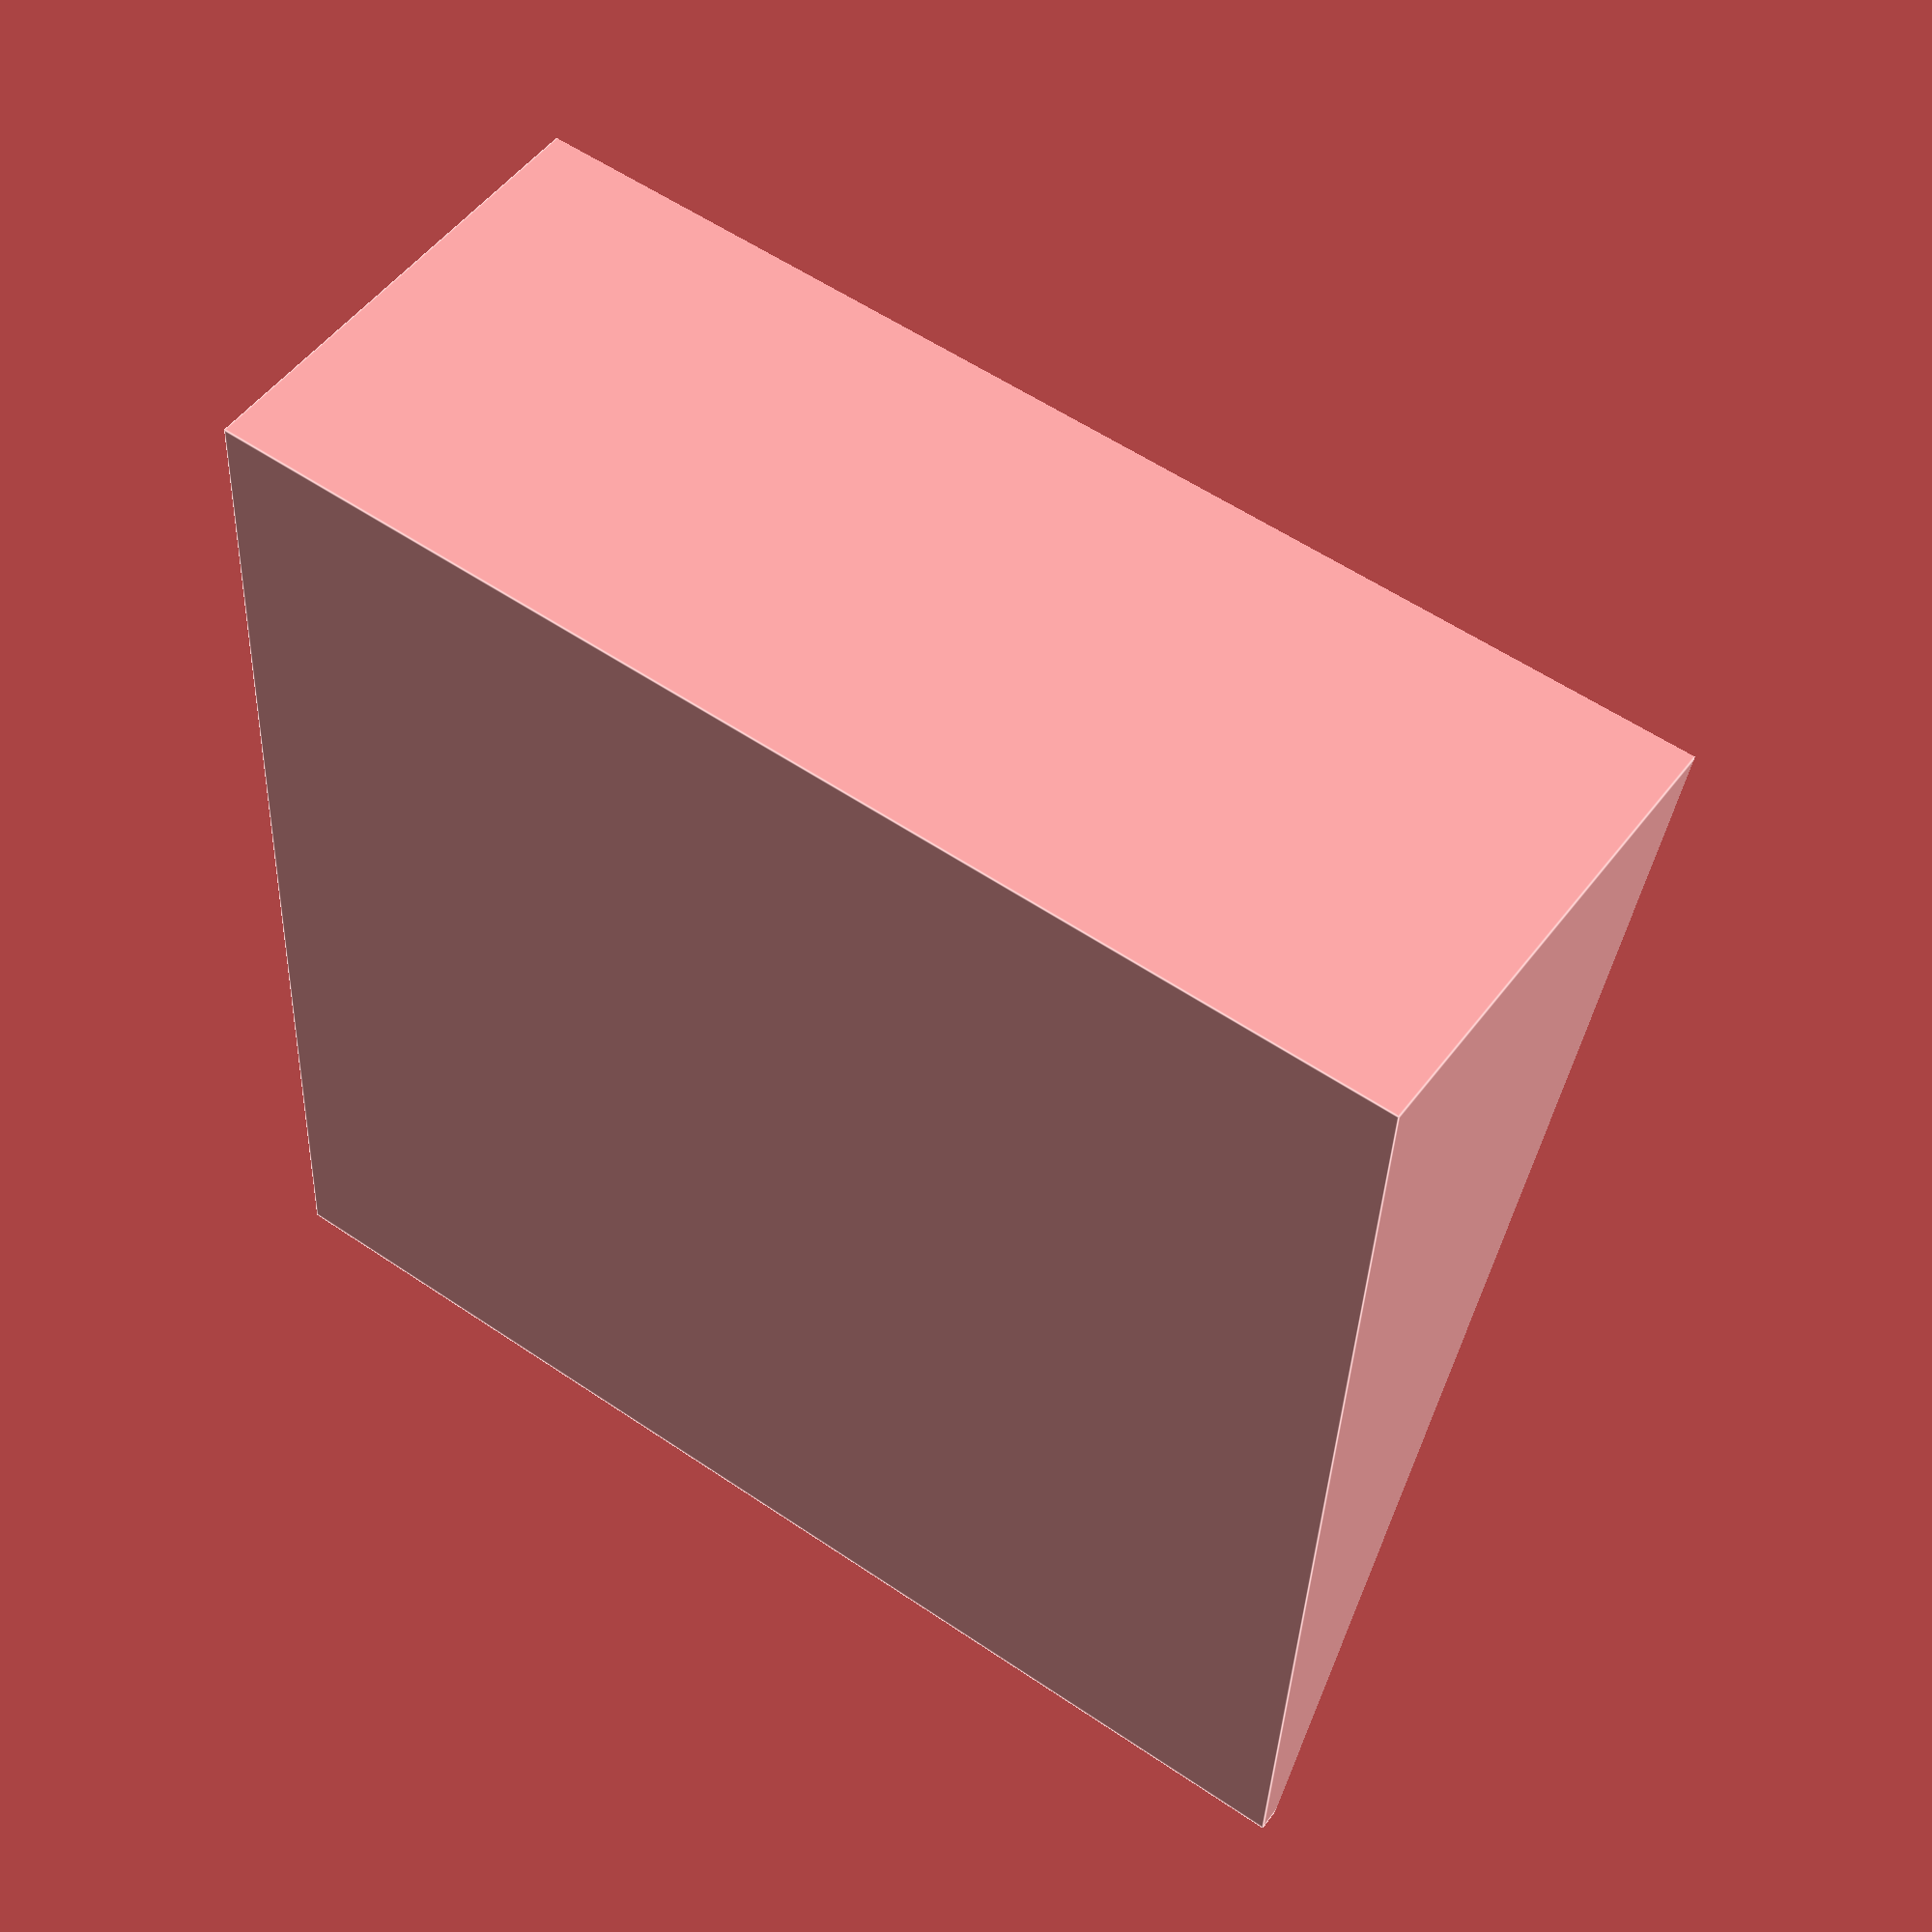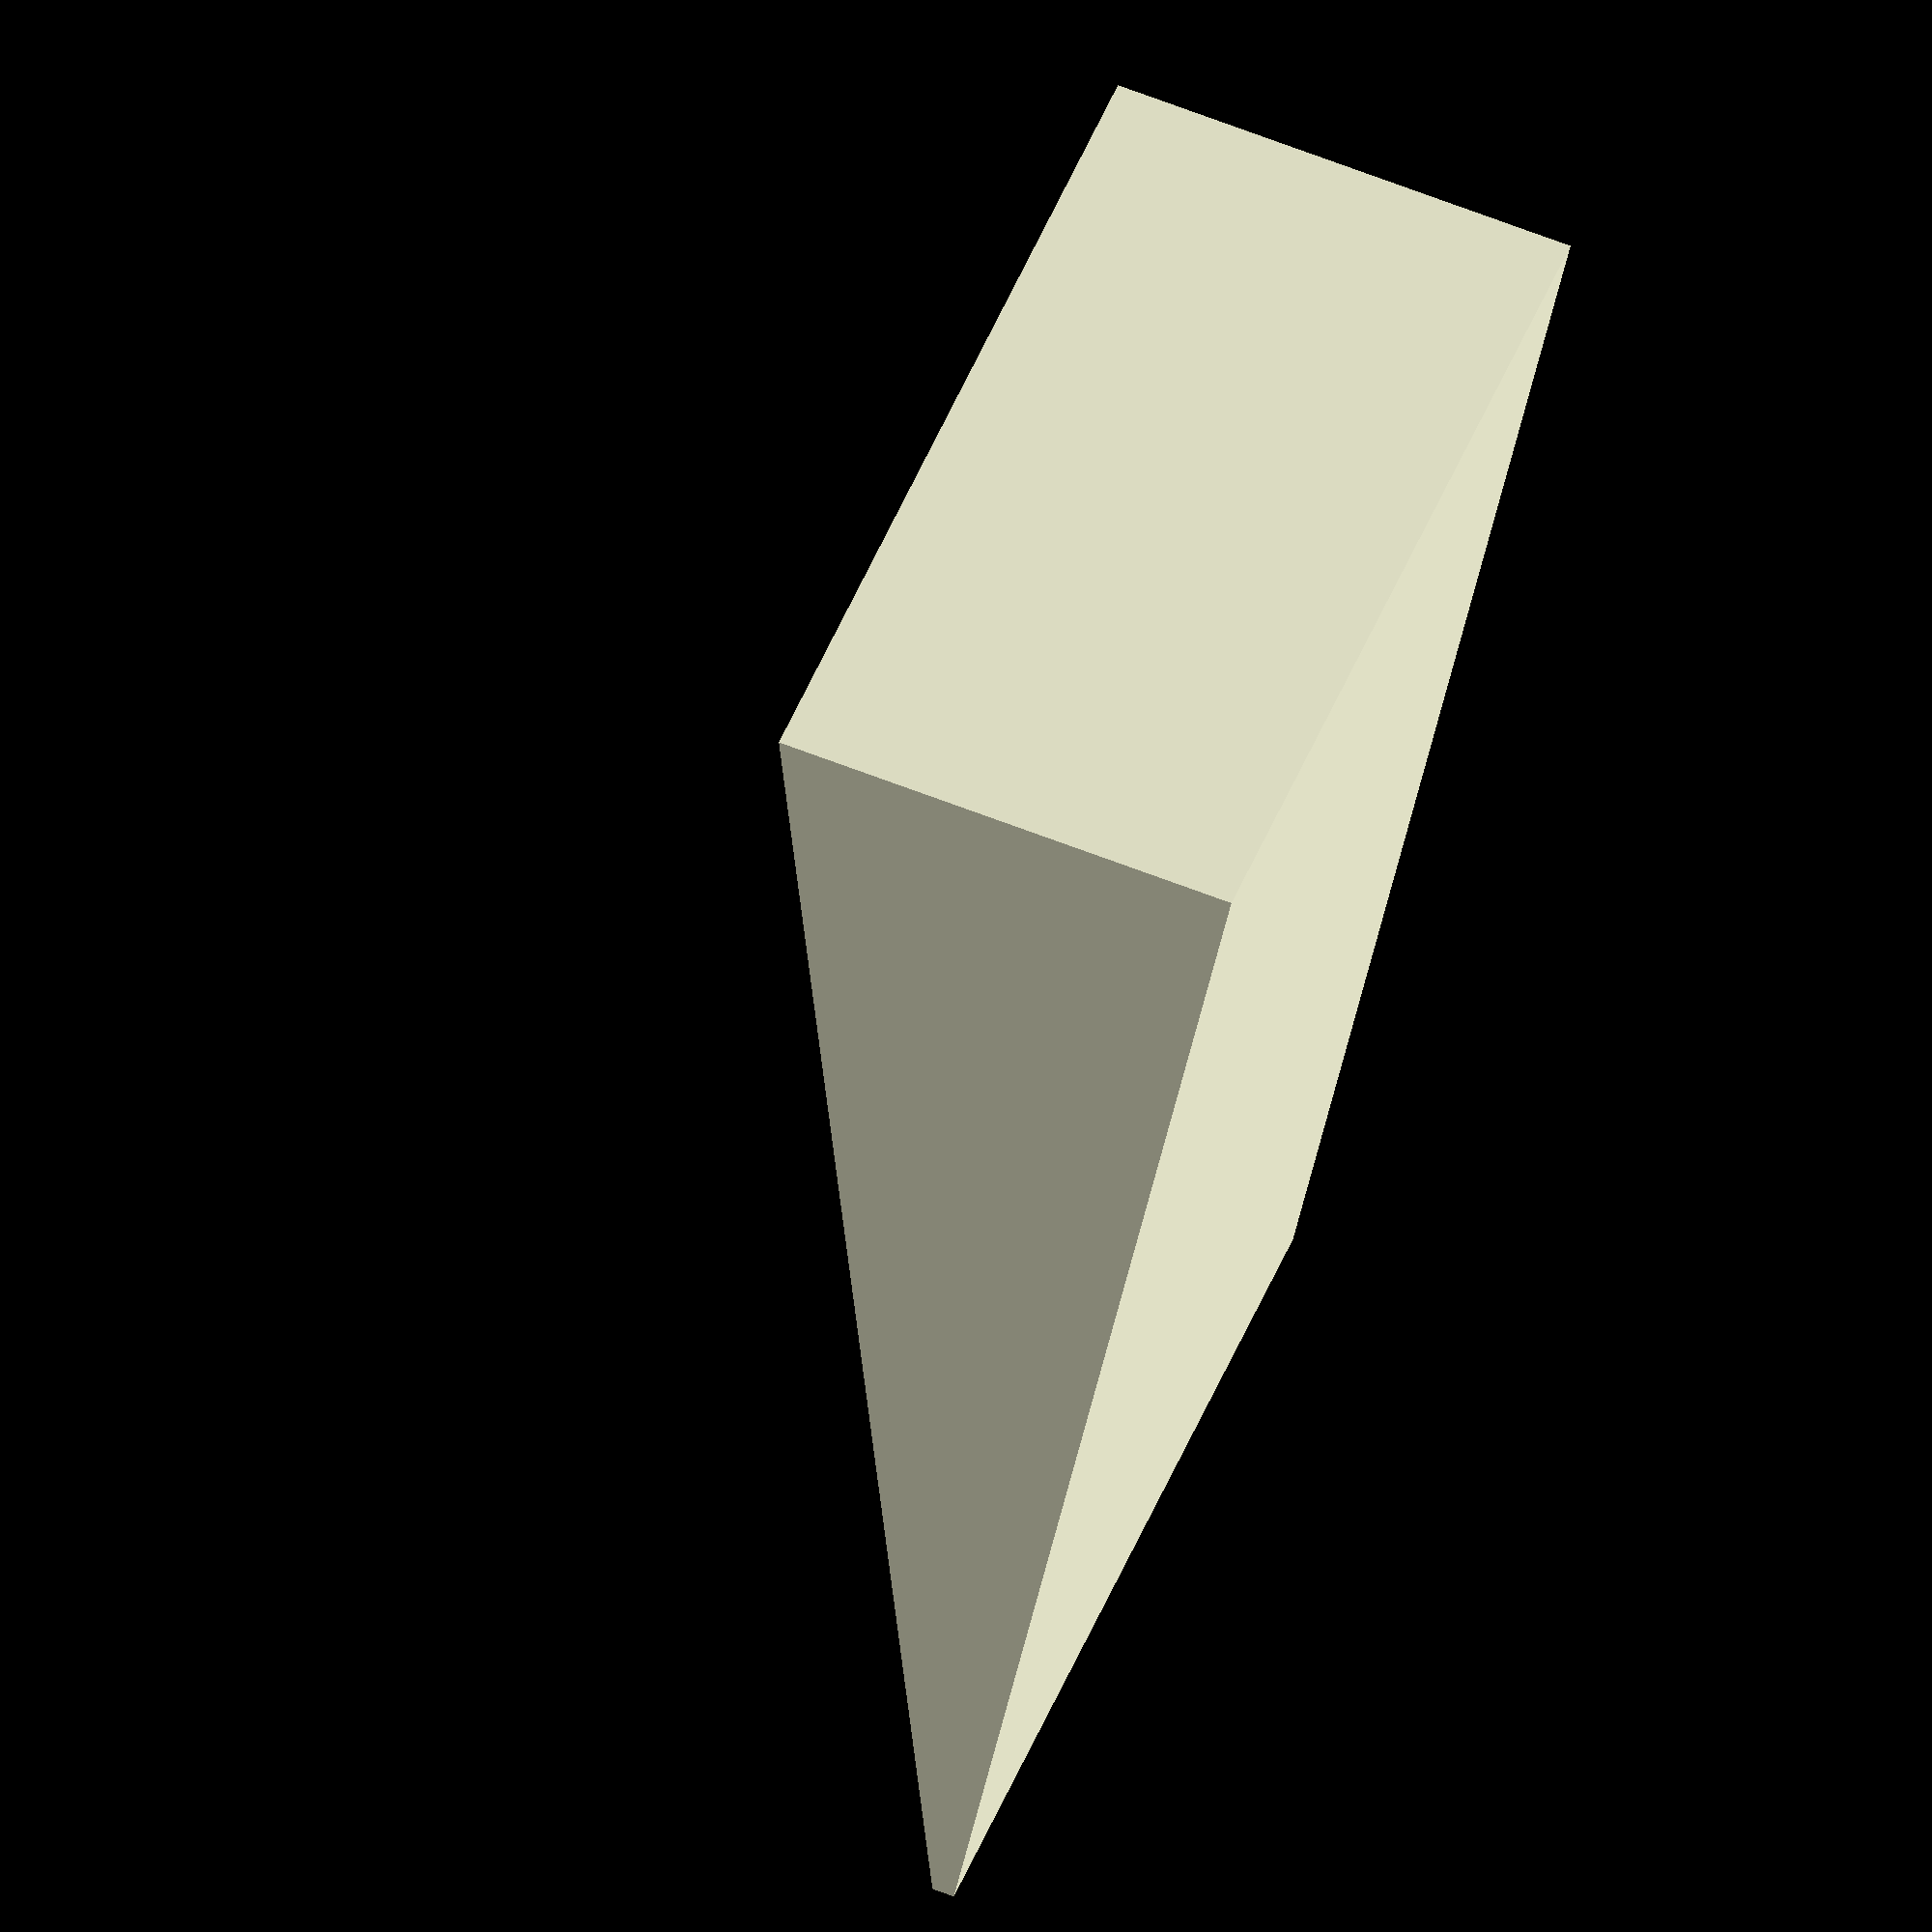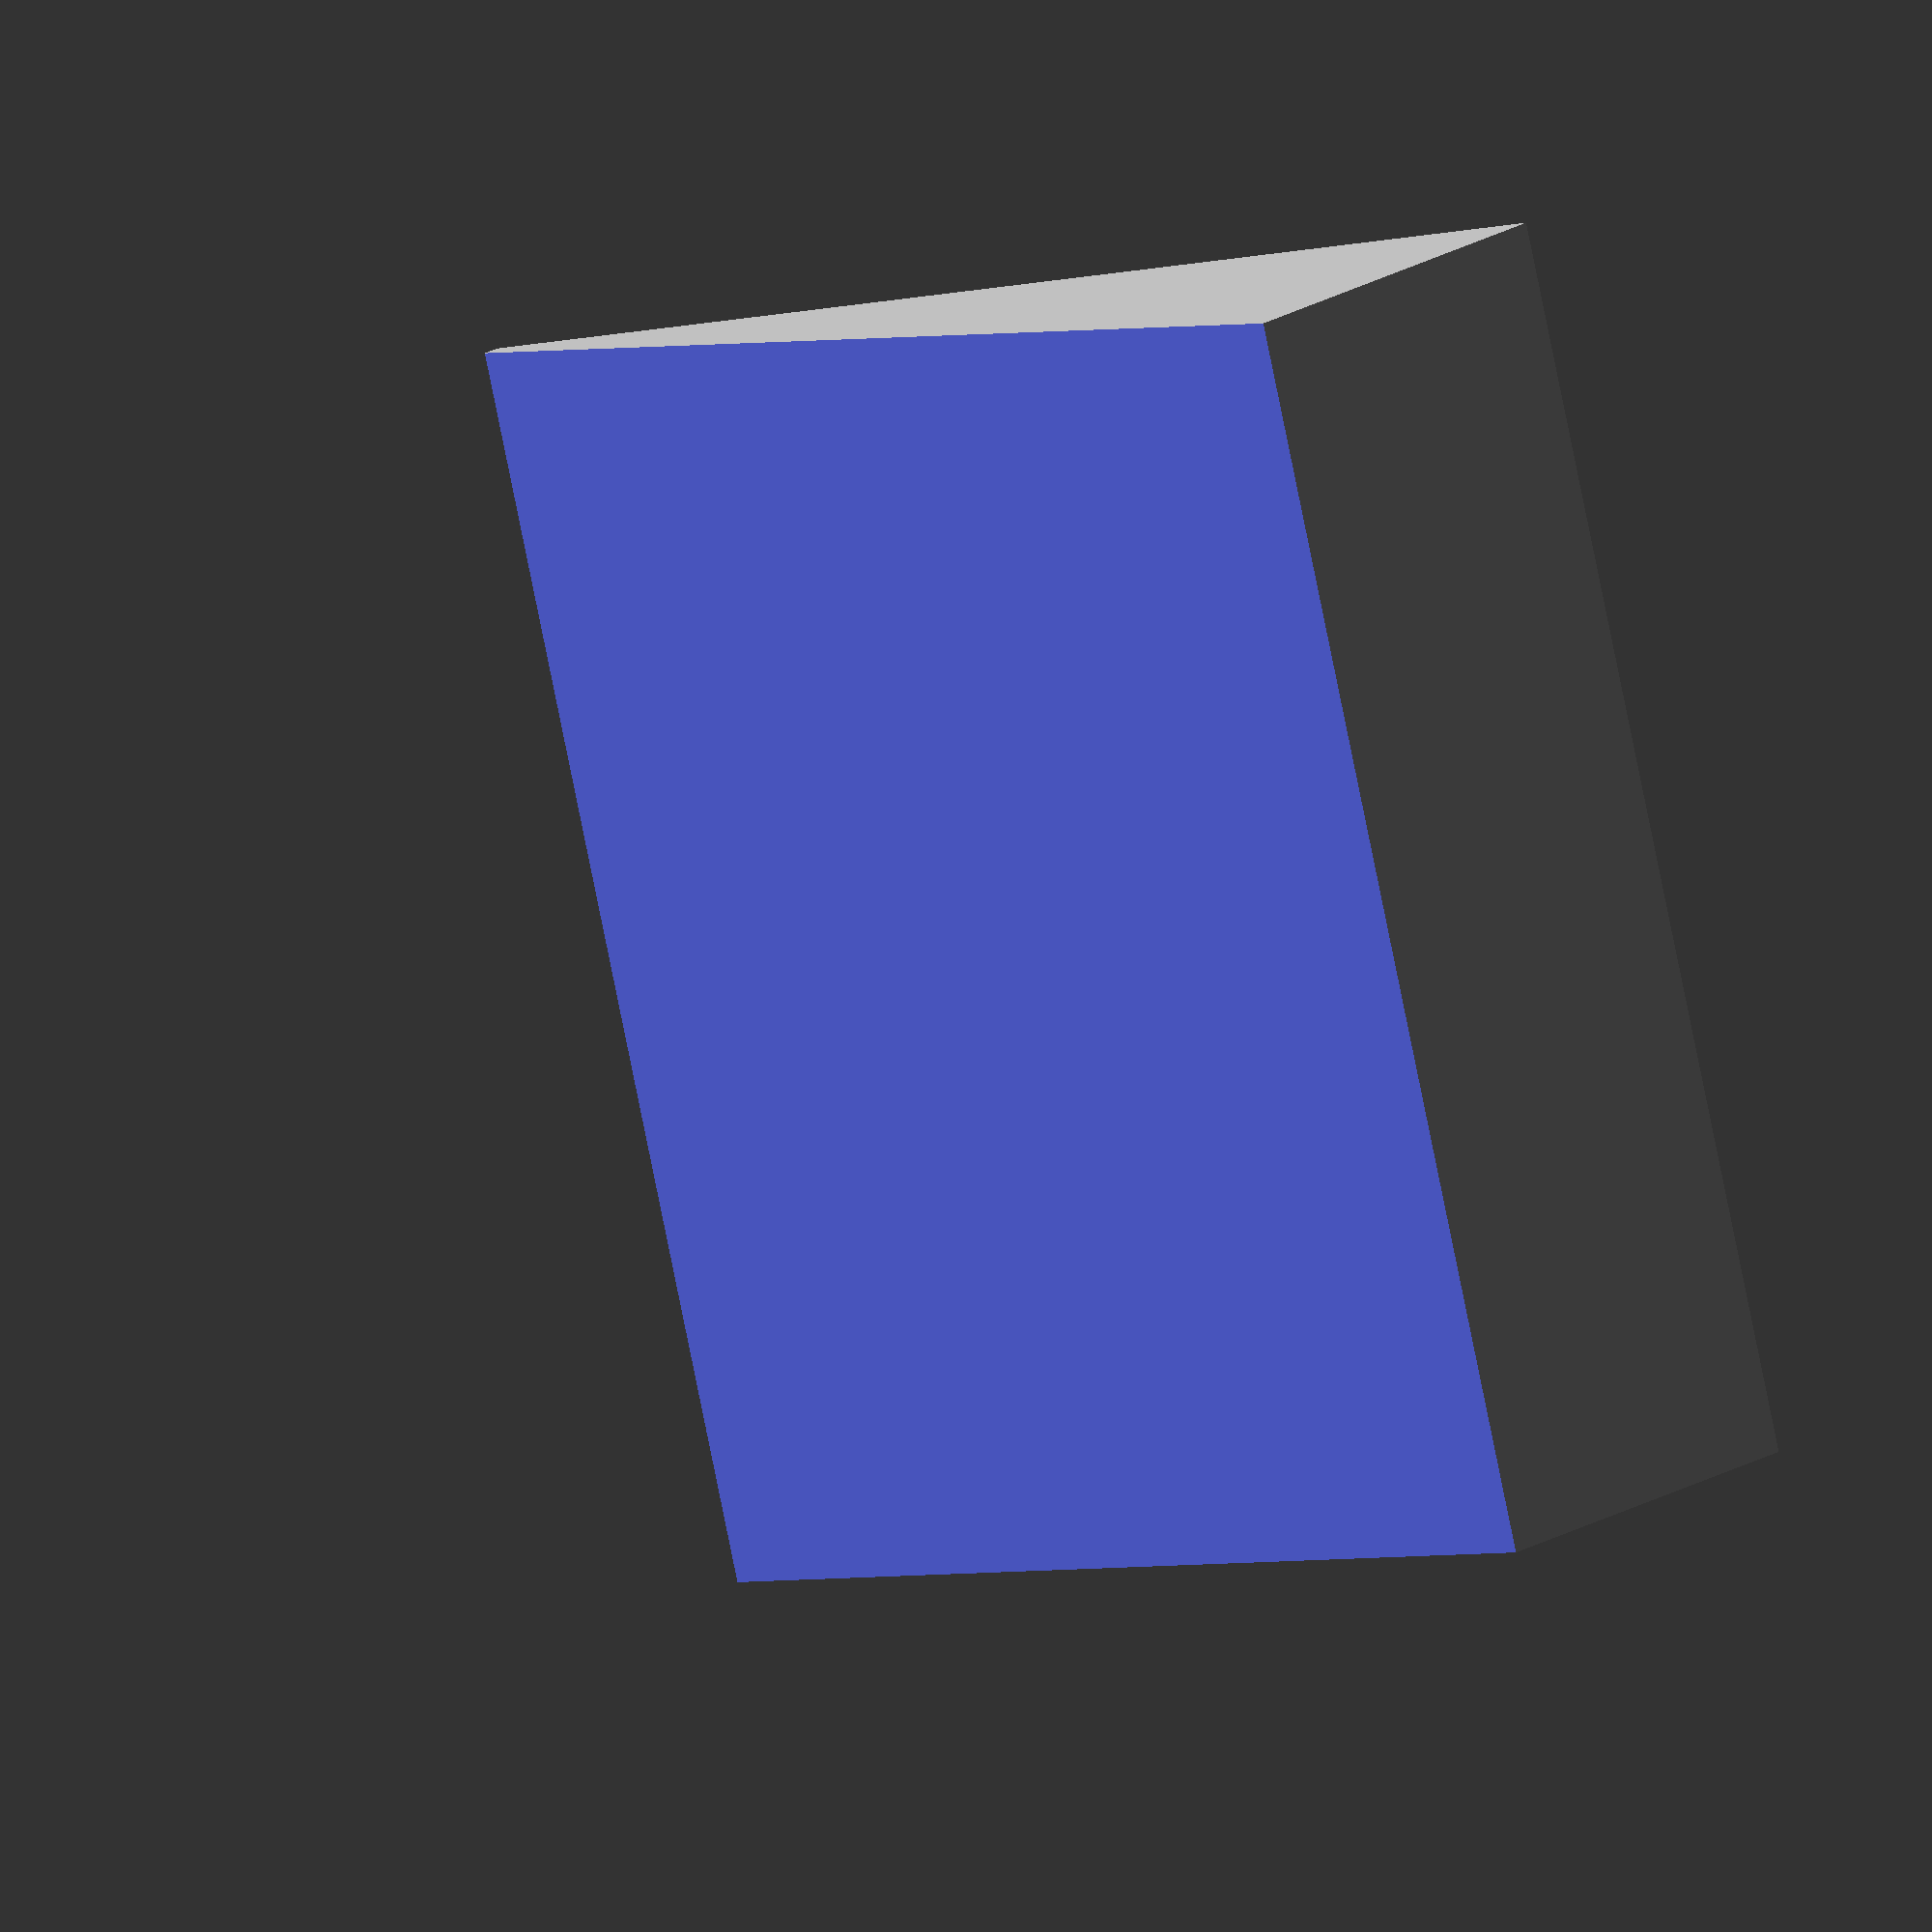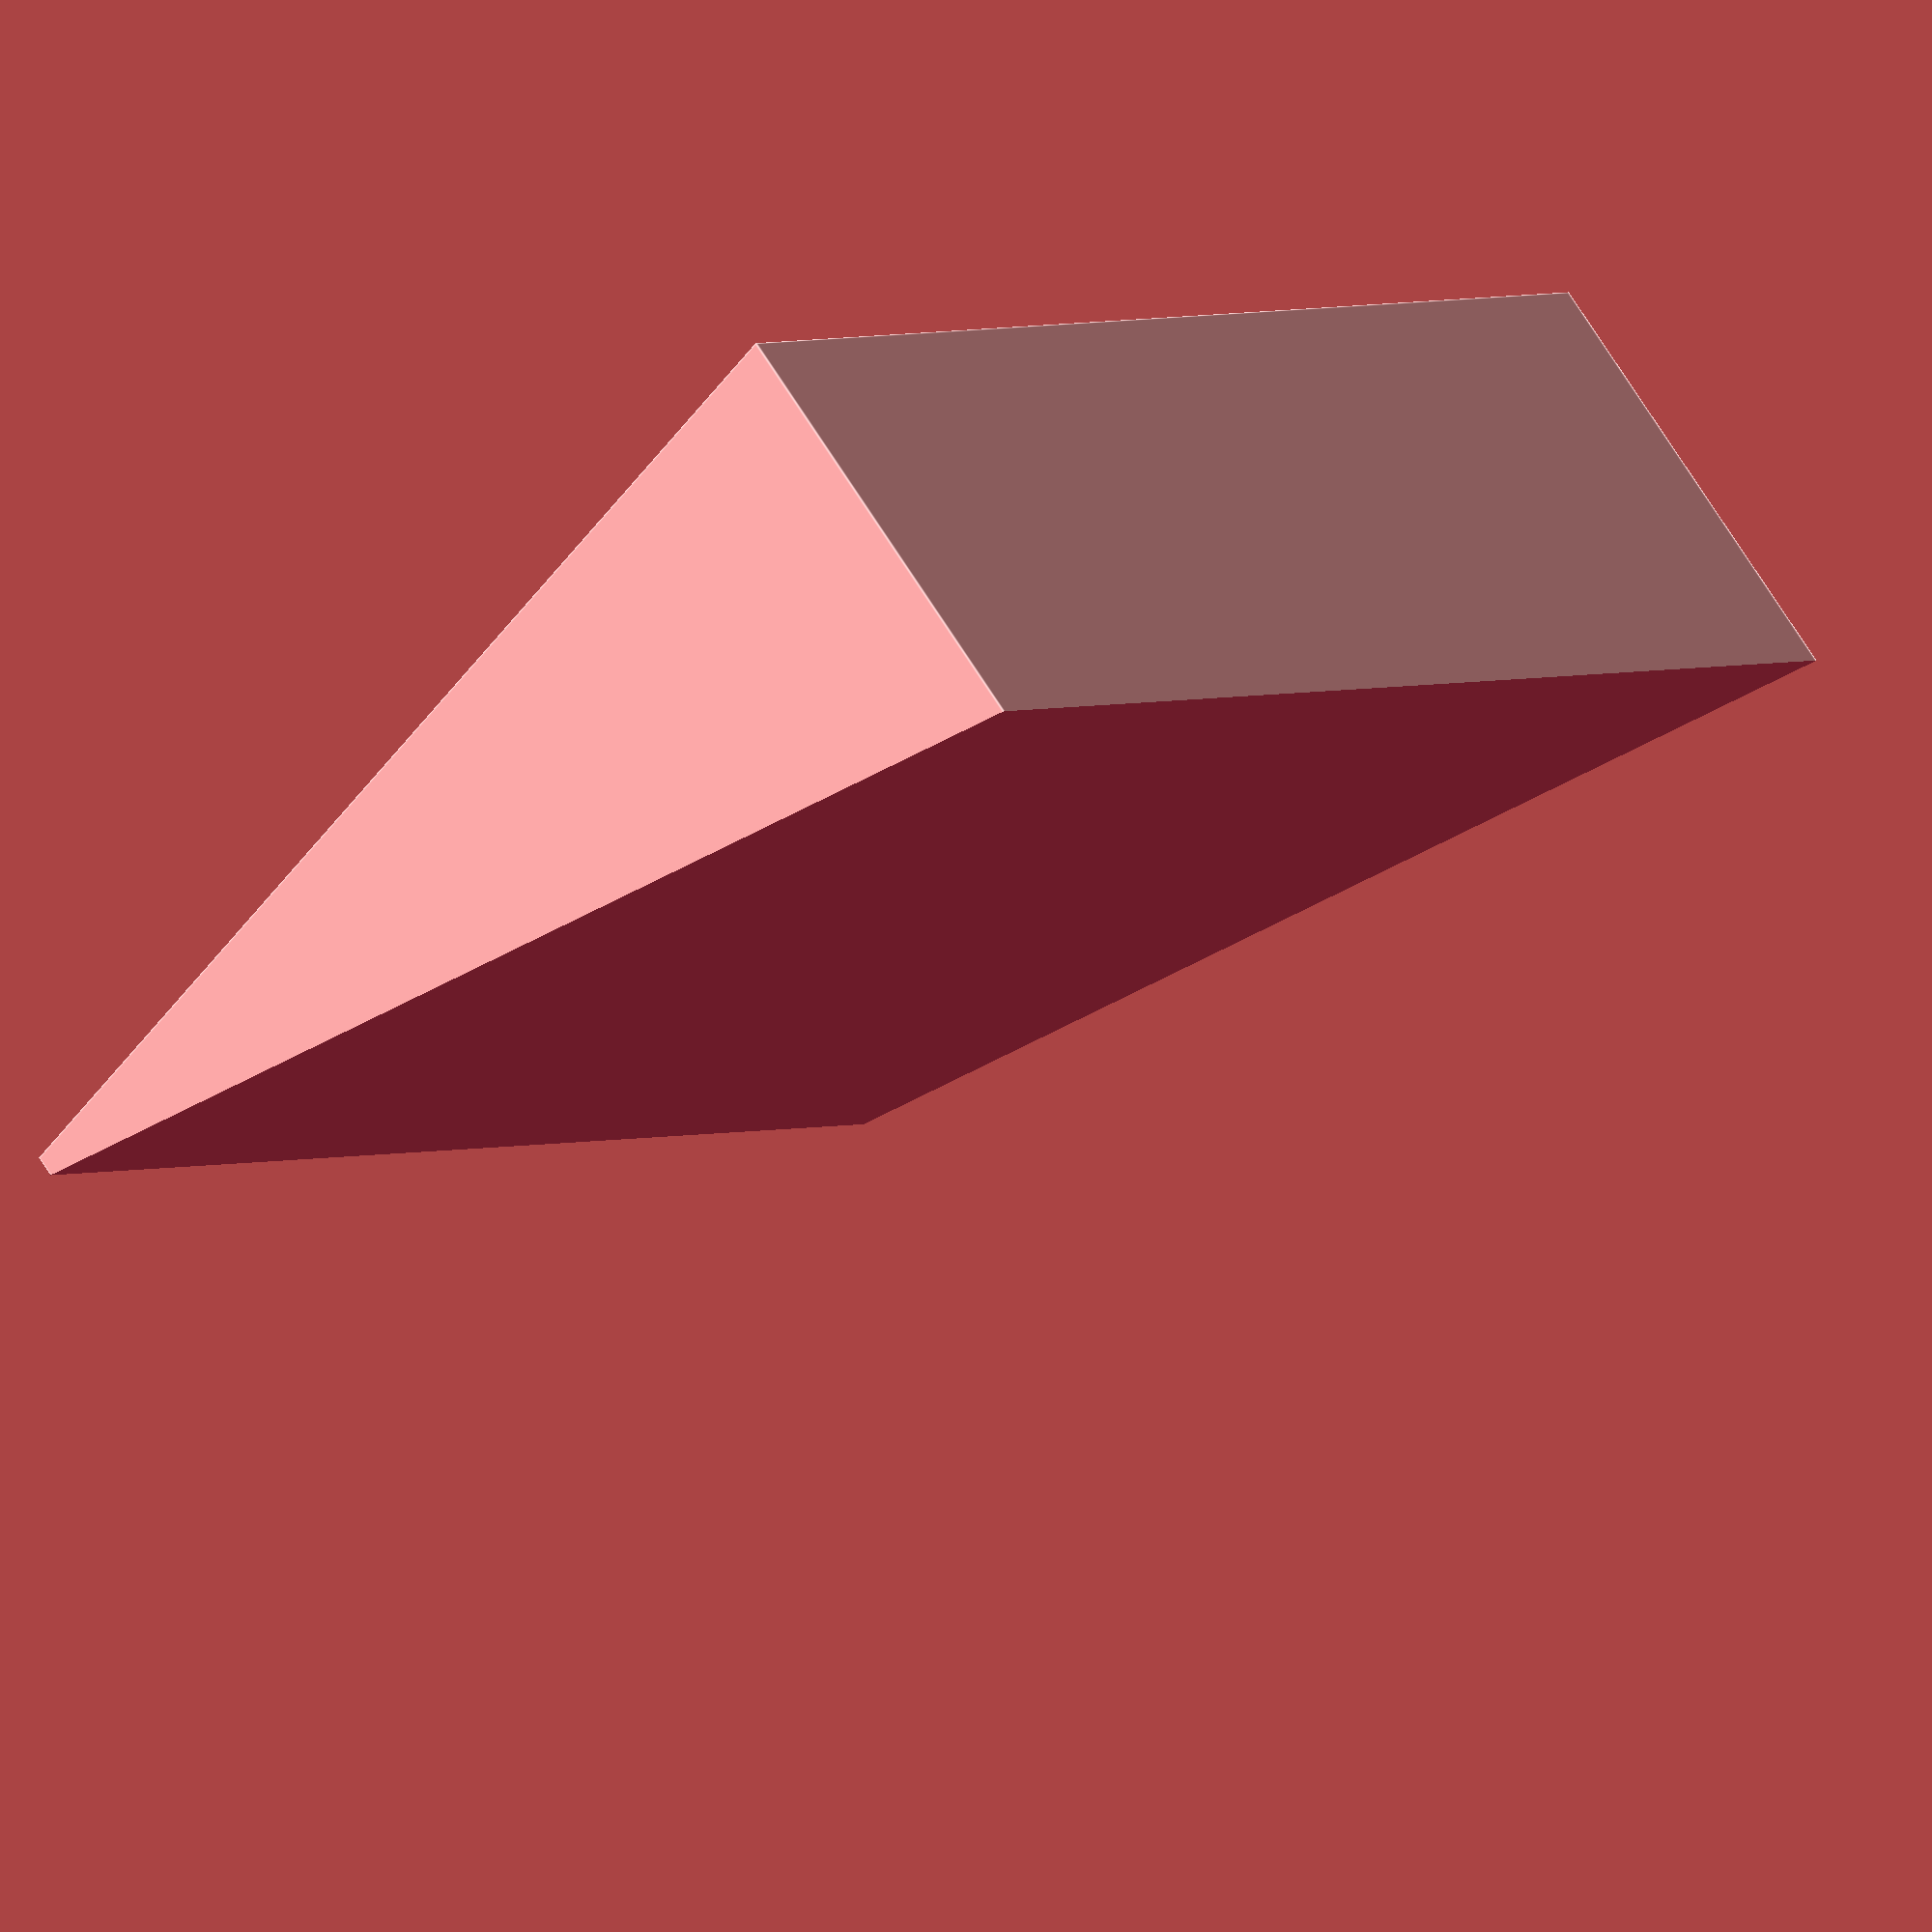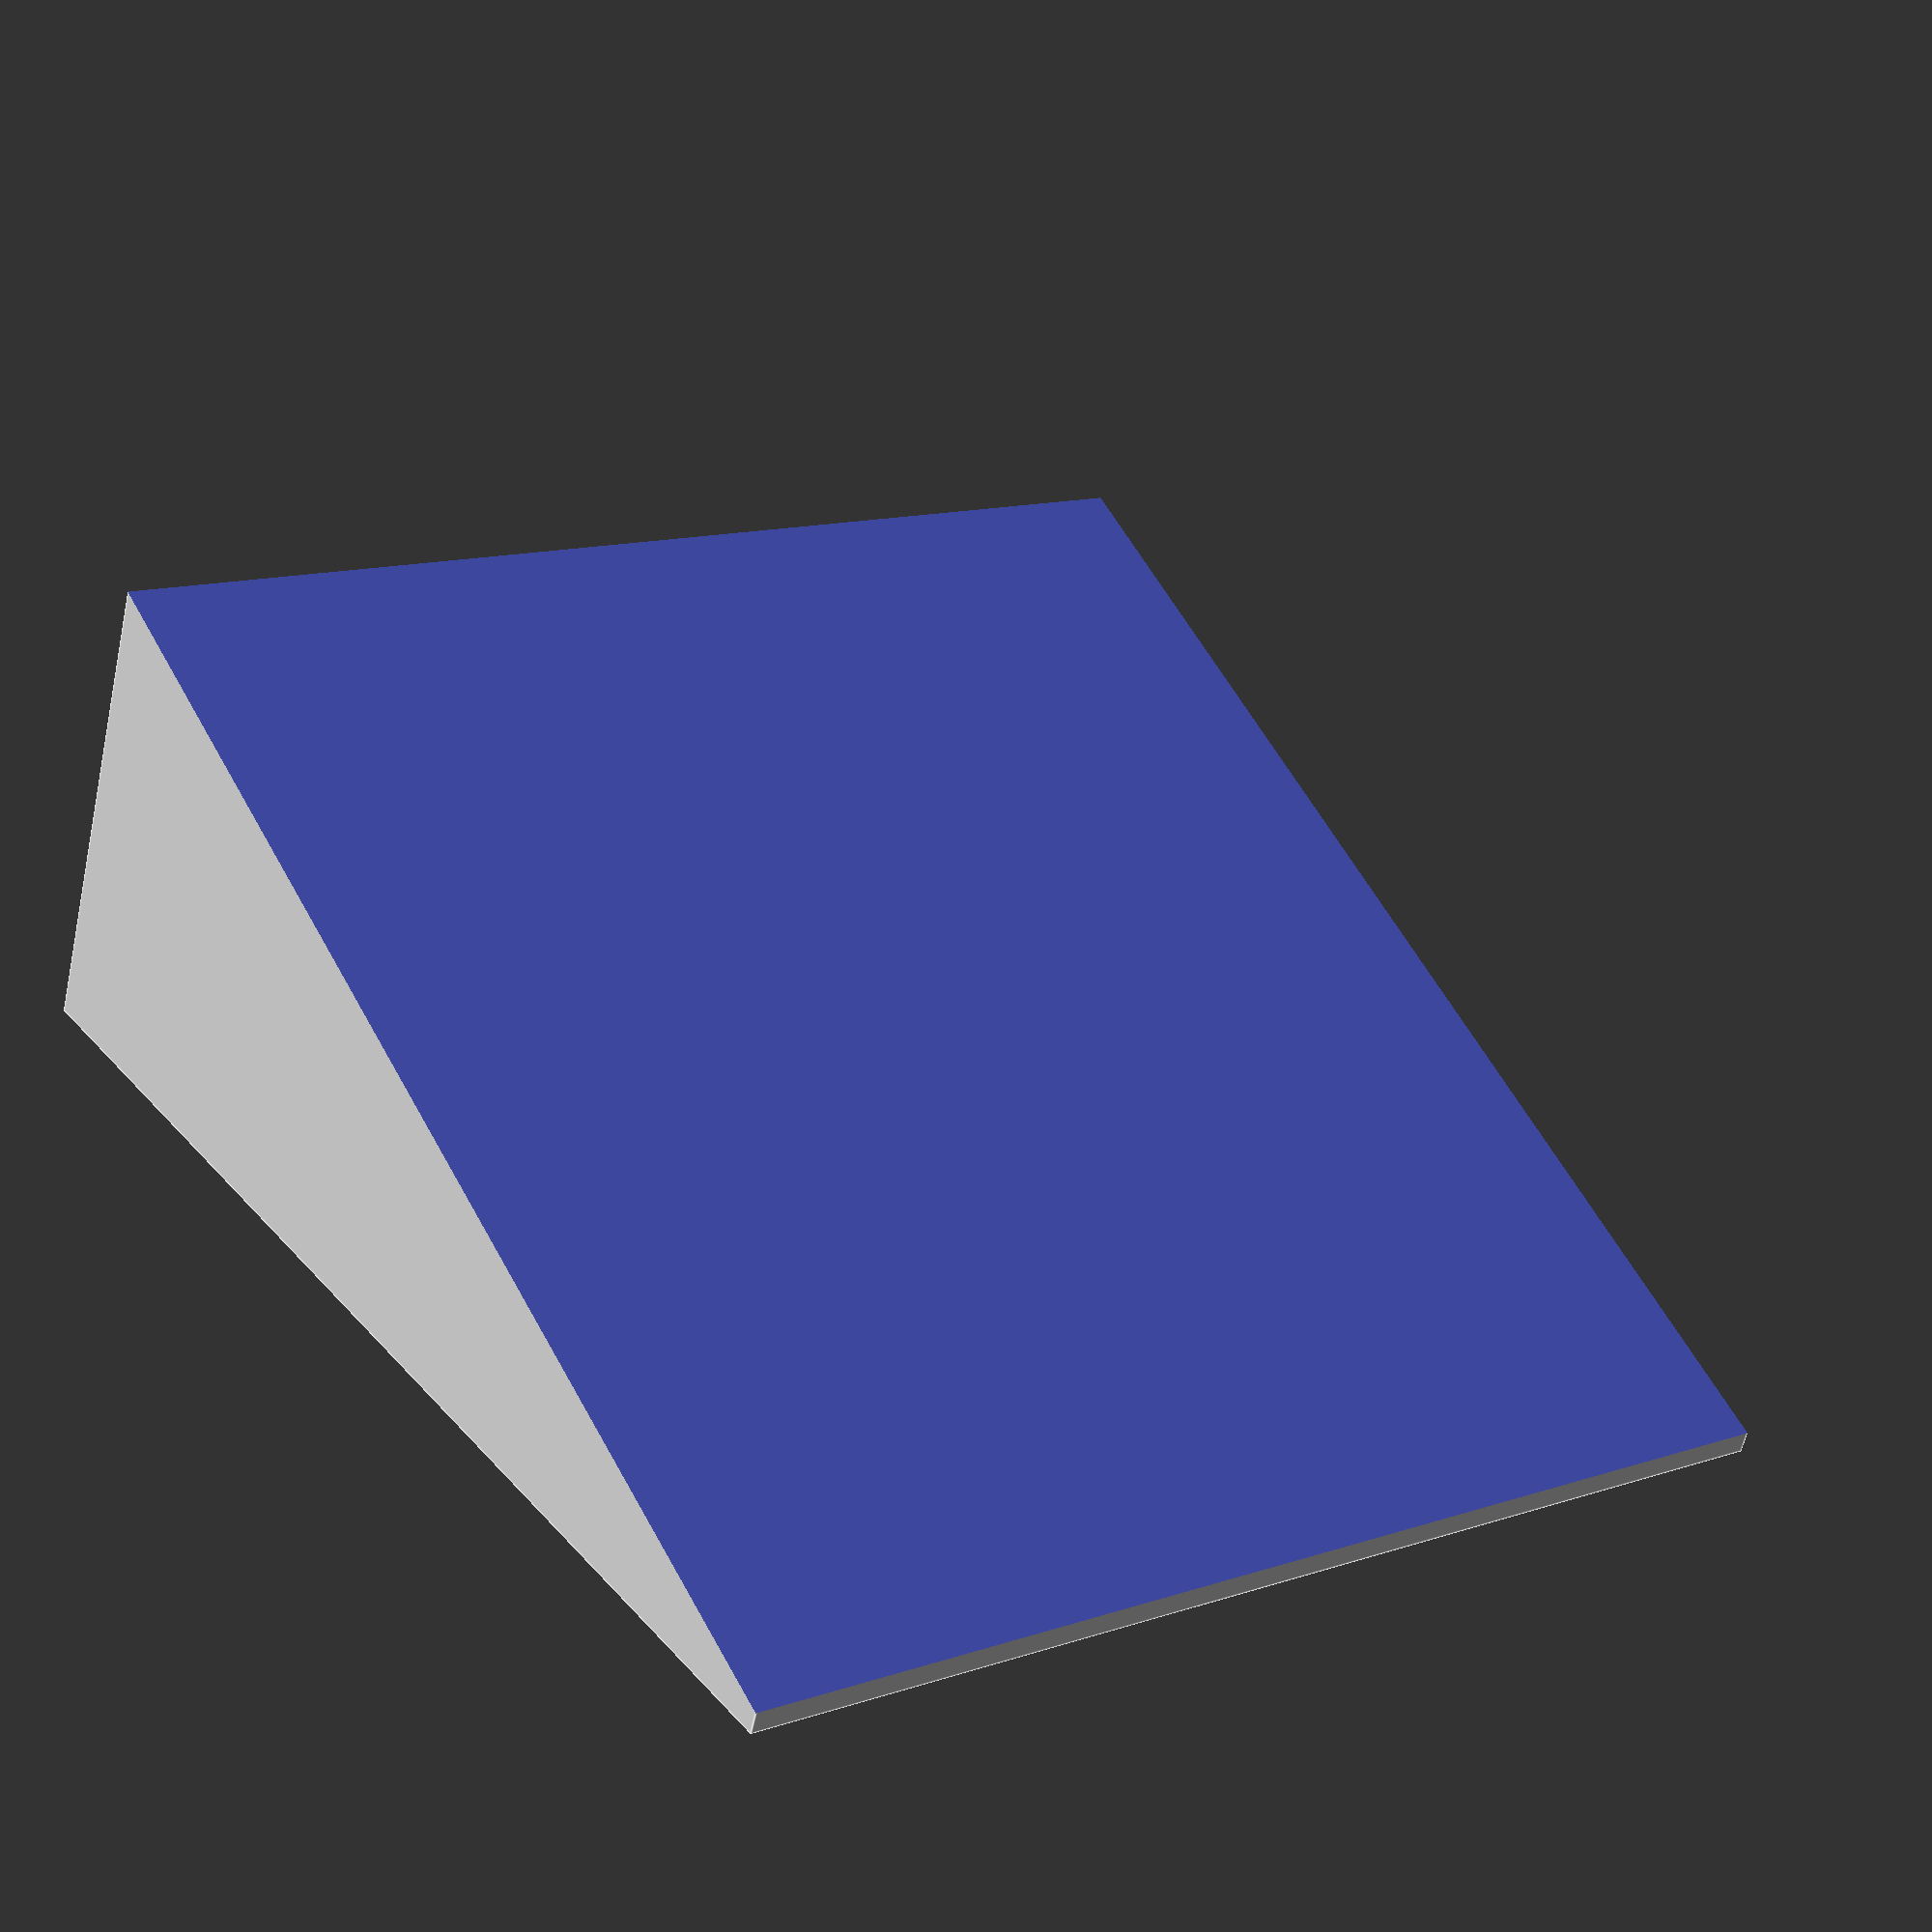
<openscad>
smallGridSize = 0.5;
boardOffset = 0.10;
boardAngle = 20;

difference() {
  translate([0, 0, smallGridSize/4])
    cube(size=[smallGridSize, smallGridSize, smallGridSize/2], center=true);
  translate([0, 0, boardOffset]) rotate([boardAngle, 0, 0]) translate([0, 0, smallGridSize/2])
    cube(size=[smallGridSize*2, smallGridSize*2, smallGridSize], center=true);
}
</openscad>
<views>
elev=128.8 azim=177.2 roll=324.5 proj=p view=edges
elev=106.2 azim=140.7 roll=69.7 proj=o view=solid
elev=165.6 azim=256.2 roll=147.0 proj=o view=wireframe
elev=117.2 azim=221.4 roll=210.9 proj=o view=edges
elev=61.9 azim=322.8 roll=347.5 proj=p view=edges
</views>
